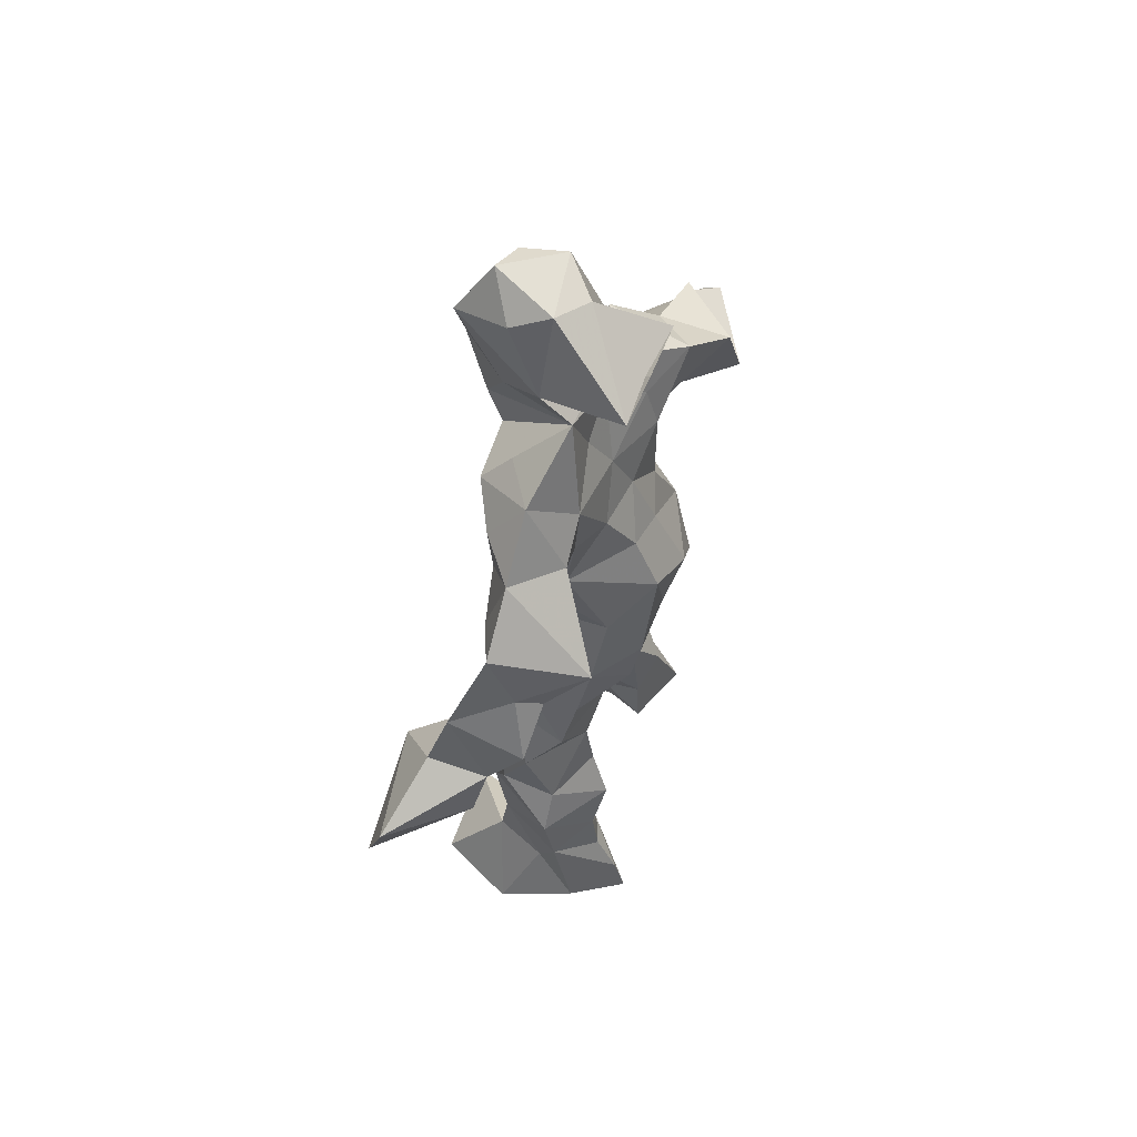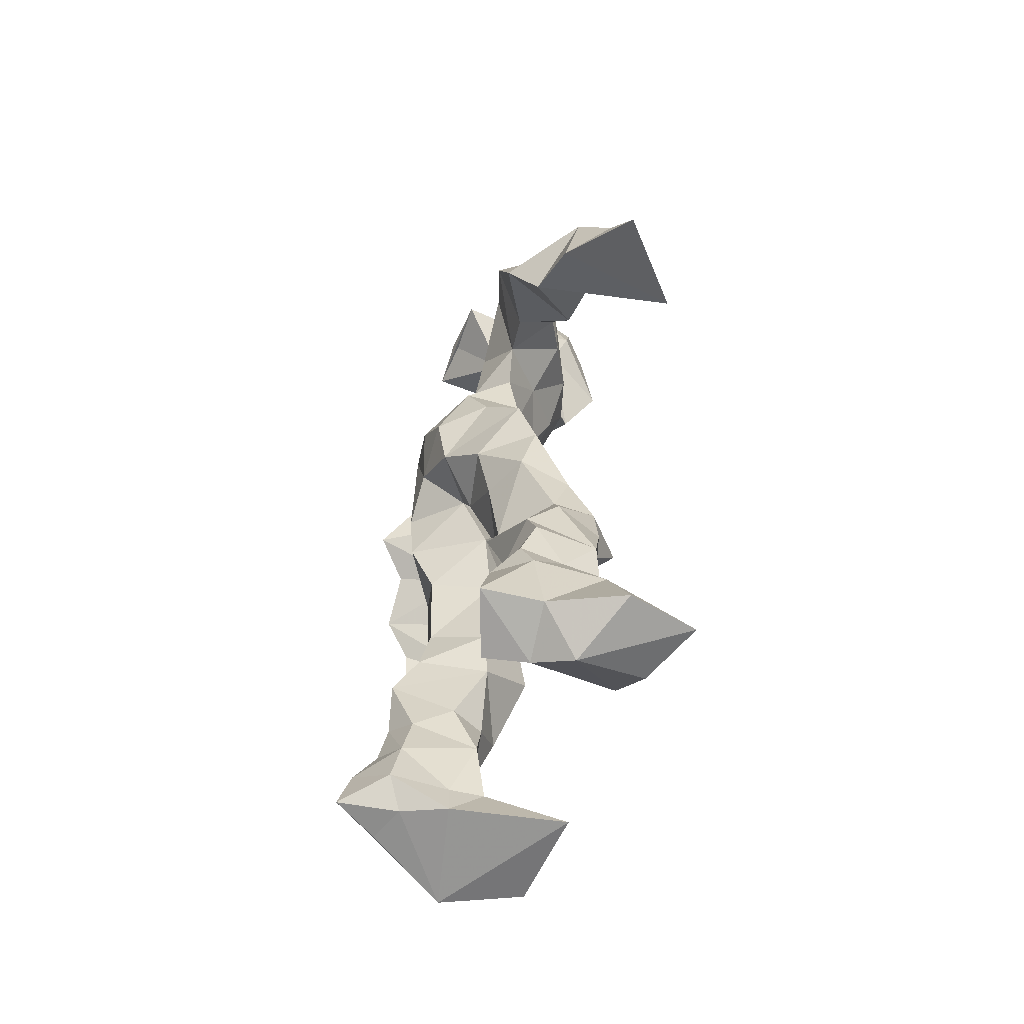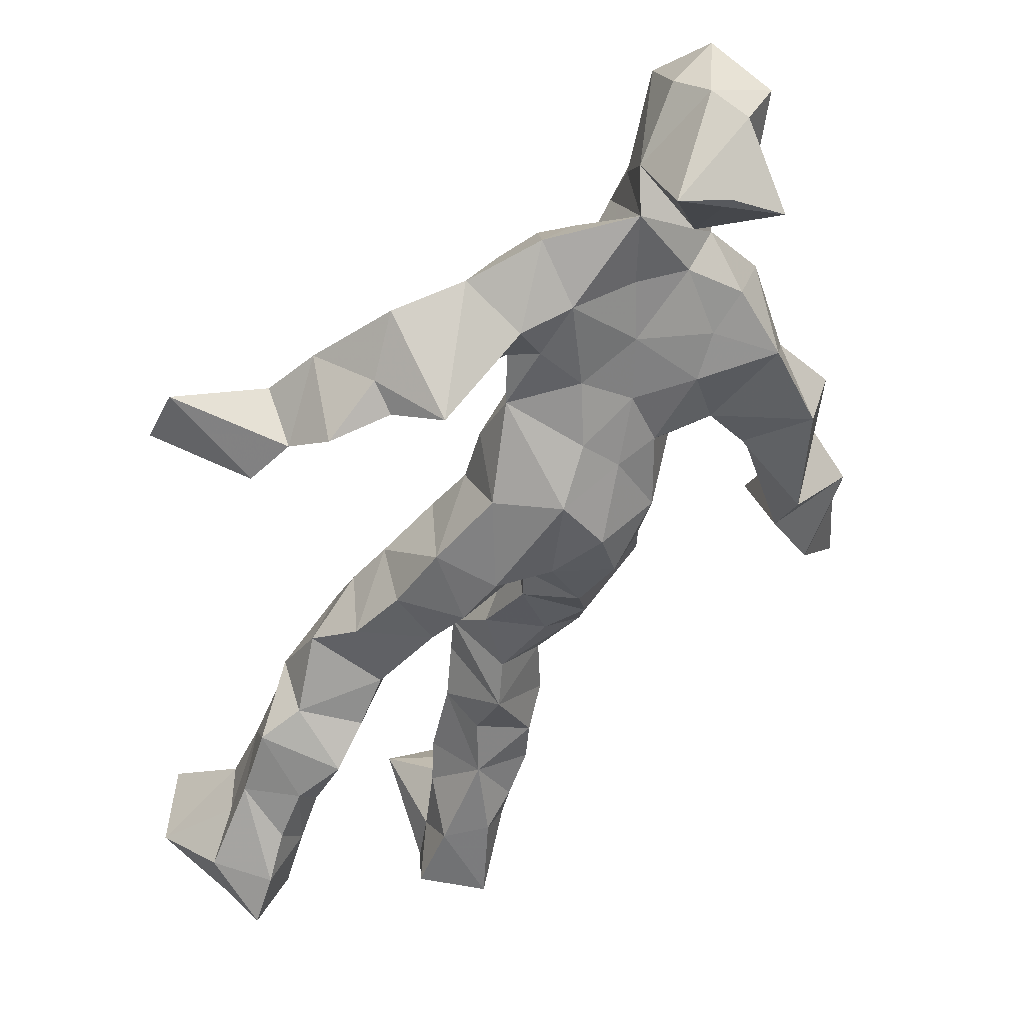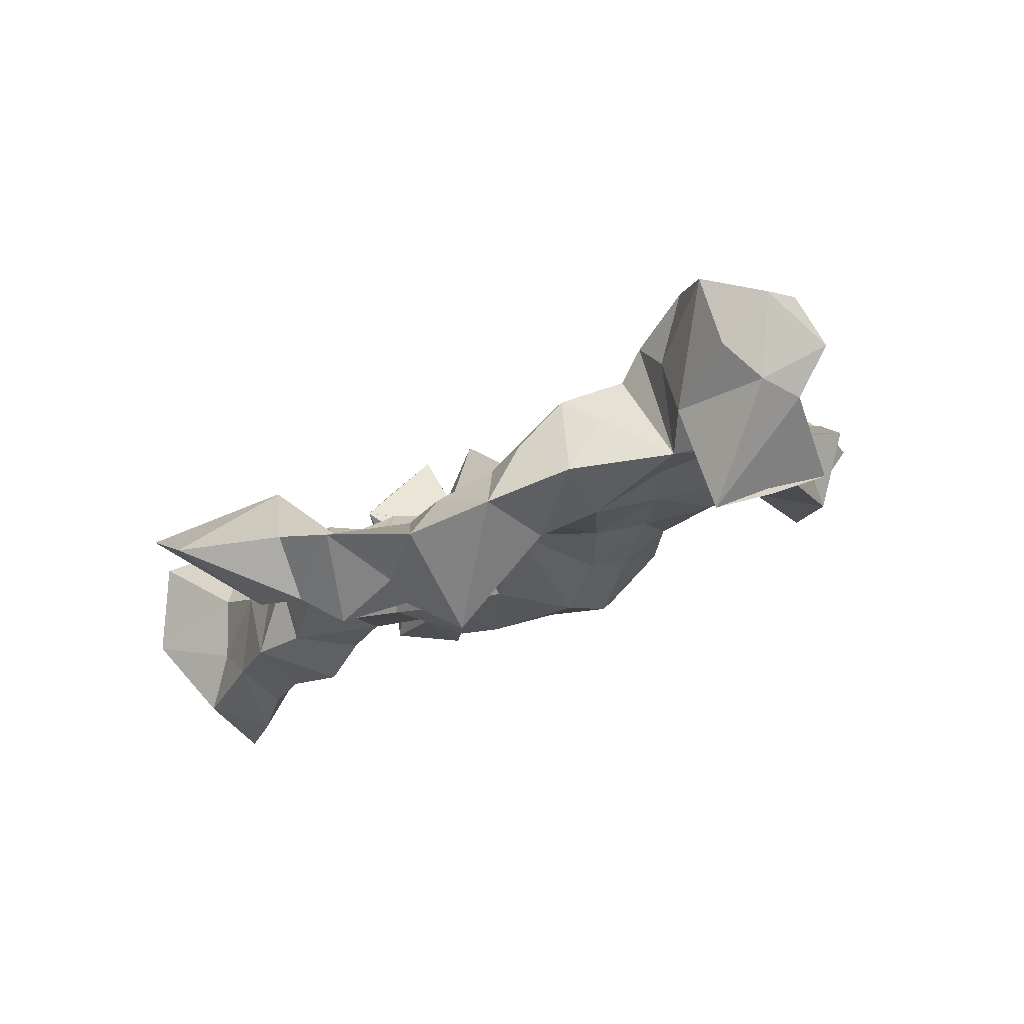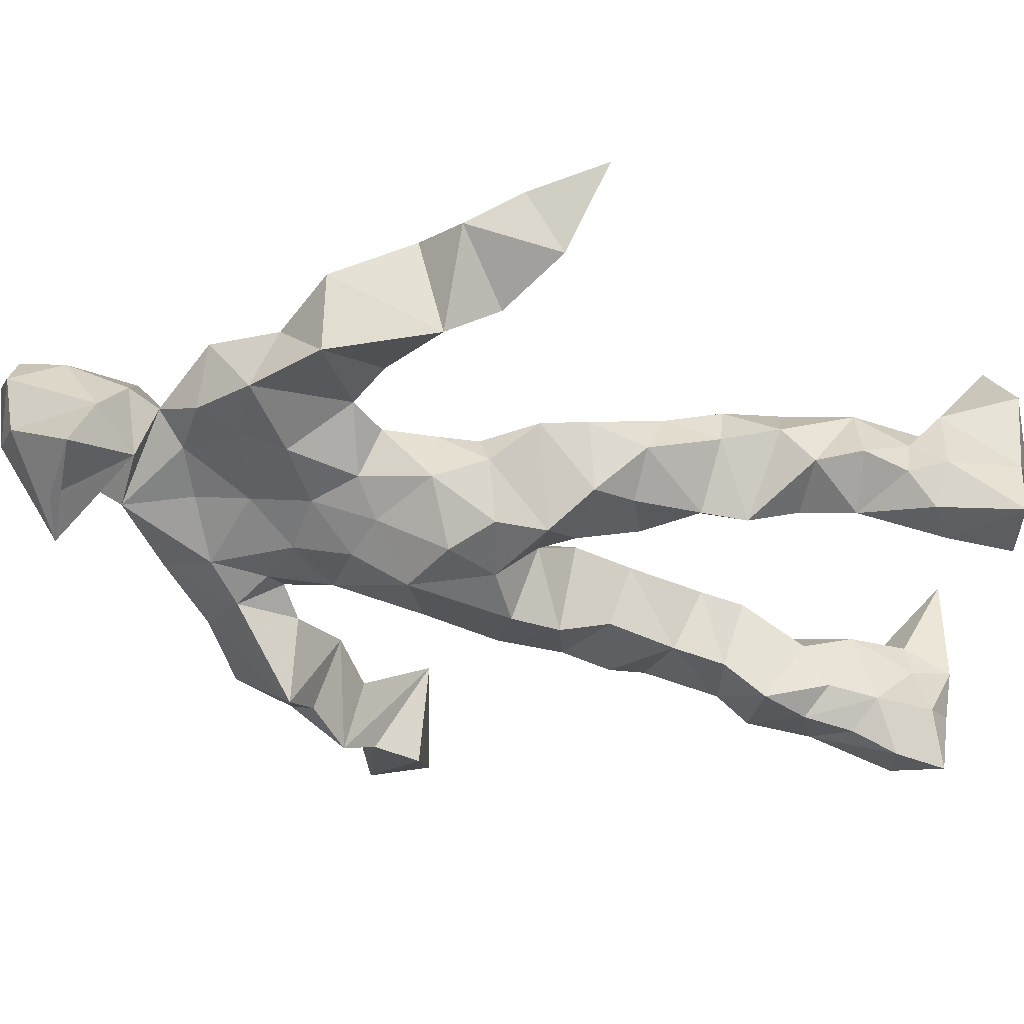
<metadata>
{"format":"obj","ext":"obj","renderer":"f3d","projection":"perspective","resolution":1024,"background":"white","views":[{"elev":62.7,"azim":132.9,"up":"+Y"},{"elev":-62.7,"azim":-91.5,"up":"+Y"},{"elev":-52.0,"azim":157.5,"up":"+Z"},{"elev":-13.7,"azim":153.8,"up":"+Z"},{"elev":-38.5,"azim":-103.4,"up":"+Z"}]}
</metadata>
<code>
v 0.11 -0.5494 0.08055
v -0.1359 -0.04877 0.04066
v -0.1111 -0.1422 0.0814
v 0.1435 -0.1229 -0.02249
v -0.152 -0.4557 0.1151
v -0.3714 0.07952 0.1309
v 0.07083 0.3281 -0.06447
v 0.1083 -0.5378 -0.111
v -0.03829 -0.5059 0.1281
v 0.1505 0.3184 -0.004028
v -0.04389 0.5736 0.05522
v 0.09021 -0.0002496 -0.1021
v -0.0395 -0.3041 0.04633
v 0.1245 0.3749 -0.03729
v -0.1709 -0.4497 0.03342
v 0.1268 -0.07022 -0.02586
v -0.08665 -0.4566 0.07977
v -0.1032 0.3733 0.003301
v 0.04503 0.1609 0.01665
v -0.1163 -0.5713 0.07973
v -0.03933 0.3786 -7.889e-05
v -0.03166 0.03117 -0.105
v 0.03738 -0.0005333 -0.003904
v -0.1052 -0.213 0.111
v -0.1793 -0.5302 -0.02572
v -0.09582 0.2736 -0.02822
v 0.1098 -0.4713 -0.1687
v 0.05883 0.5162 0.1229
v -0.1478 -0.4388 -0.01471
v 0.4188 0.08166 -0.08764
v 0.0853 -0.361 -0.0537
v -0.2963 0.01124 0.2043
v 0.146 -0.535 -0.1404
v 0.08224 0.05989 -0.02462
v -0.03493 -0.1892 0.1395
v -0.1724 0.2453 0.06625
v 0.04852 -0.1189 -0.0885
v 0.1694 -0.4593 -0.08659
v -0.05915 -0.1168 0.09757
v -0.02986 -0.09054 0.02104
v -0.002687 0.1839 -0.0832
v -0.06177 -0.2395 0.1162
v 0.01057 0.5176 0.1211
v 0.2977 0.1818 -0.07969
v 0.077 -0.04456 0.01154
v 0.2612 0.1408 -0.1577
v -0.1431 0.2122 0.01047
v 0.1454 -0.1764 0.003535
v 0.3248 0.1206 -0.07213
v -0.05113 0.167 -0.0698
v 0.03098 0.05418 0.01366
v 0.09616 -0.4252 -0.02513
v -0.07895 -0.305 0.005814
v -0.01999 0.5111 -0.07661
v 0.1145 -0.3655 -0.1318
v -0.03569 0.04955 0.02005
v -0.2962 0.1758 0.1079
v -0.282 0.1442 0.001755
v 0.08713 -0.31 -0.1301
v -0.06406 0.01958 0.04651
v -0.1118 -0.05964 -0.03277
v -0.03269 0.5139 0.09709
v 0.04123 0.4329 -0.02641
v 0.2115 0.1858 -0.1423
v -0.09184 0.3245 -0.01346
v 0.05797 -0.2314 -0.01826
v -0.06826 -0.2886 0.1079
v -0.3525 0.03347 0.0721
v 0.2383 0.2072 -0.1255
v -0.0344 0.4437 0.07655
v 0.08729 0.3723 0.01721
v -0.08403 -0.01417 -0.07609
v -0.08867 -0.4187 0.1015
v -0.2087 0.1625 0.08532
v -0.0848 0.5022 -0.05005
v -0.3505 0.1405 0.09218
v -0.08176 -0.2423 -0.01903
v -0.1271 0.3685 0.07388
v -0.2398 0.2628 -0.01029
v 0.2956 0.03686 -0.005406
v -0.1017 -0.08761 0.07003
v -0.006115 0.1223 -0.116
v -0.1448 -0.2659 0.06551
v 0.1187 -0.3563 -0.02024
v 0.1702 -0.4591 -0.01854
v -0.05463 -0.3892 0.04908
v 0.05672 0.4694 0.005806
v 0.1687 -0.3822 -0.02894
v 0.42 0.01006 -0.06498
v 0.03418 0.4981 -0.09324
v 0.2498 0.1227 -0.07252
v -0.01034 0.2541 0.06787
v -0.0207 0.5614 0.004373
v -0.003934 -0.195 0.04642
v -0.1114 -0.2789 0.1146
v 0.09847 -0.5444 -0.05491
v 0.02408 0.5696 0.01515
v -0.01709 0.5636 0.1016
v -0.1298 -0.1154 0.02232
v -0.03732 0.2362 -0.04547
v -0.1933 0.1887 0.0196
v -0.1464 0.009086 0.0188
v 0.03013 0.09604 0.0114
v -0.1082 0.0672 0.01297
v -0.03526 -0.05902 -0.04151
v -0.1025 -0.4697 -0.0187
v 0.1834 0.3156 -0.06292
v -0.1477 -0.4155 0.06824
v -0.01478 -0.02798 0.0029
v -0.1879 0.3004 0.05256
v 0.1422 0.2185 -0.07154
v -0.1096 0.175 0.007564
v 0.0622 0.09048 -0.1012
v 0.128 -0.2329 0.034
v -0.2845 0.1312 0.1166
v -0.1627 -0.3543 0.03768
v 0.3135 0.04322 -0.1275
v 0.1146 -0.423 -0.1423
v -0.0294 0.1234 0.03249
v -0.1458 -0.3032 0.02753
v -0.1242 0.05987 -0.02347
v 0.02518 0.2445 -0.06326
v 0.08012 0.2642 -0.06593
v 0.1058 -0.5262 -0.183
v -0.1375 -0.3572 0.1075
v -0.07331 0.2287 0.04199
v -0.1316 -0.527 0.2109
v 0.07521 -0.2864 -0.01482
v 0.07886 -0.5079 -0.1227
v 0.1127 0.3364 0.04118
v -0.07158 -0.4345 0.03739
v 0.08728 0.1893 -0.05974
v -0.1043 -0.3626 -0.003718
v 0.05349 0.5473 0.05136
v -0.1688 -0.5376 0.04414
v 0.07959 -0.2606 -0.09926
v -0.1204 0.2715 0.07555
v -0.4121 -0.001236 0.1537
v -0.09087 -0.5042 0.03366
v 0.2221 -0.5552 -0.06545
v -0.1033 -0.557 0.03066
v -0.08668 -0.3493 0.1038
v 0.1036 -0.5001 -0.05559
v -0.06526 0.09014 -0.1063
v 0.09135 -0.1625 0.01873
v 0.04767 0.2824 0.05458
v 0.1655 -0.1921 -0.06373
v 0.0124 0.3569 -0.02313
v 0.03922 -0.1417 -0.01288
v 0.09111 0.1248 -0.03451
v -0.07029 -0.04623 0.07234
v 0.09451 0.2654 0.01891
v 0.03035 0.4308 0.1373
v -0.08502 -0.1118 -0.01792
v 0.2465 0.2717 -0.09267
v -0.1128 0.1195 -0.04855
v -0.02187 -0.1364 -0.007692
v 0.08464 -0.4448 -0.1126
v -0.06645 -0.1944 -0.004912
v -0.2631 0.2652 0.07336
v 0.09706 -0.0001238 -0.01171
v -0.2862 0.08392 0.04027
v 0.0789 -0.2017 -0.08689
v 0.1746 -0.4894 -0.1486
v 0.08749 -0.3883 -0.102
v 0.06299 0.2191 0.02449
v 0.1131 0.291 -0.08473
v -0.09919 0.1127 0.01819
v -0.1154 -0.4531 0.1125
v -0.02231 -0.2492 0.06464
v -0.1168 -0.2054 0.06241
v 0.1978 0.1605 -0.05284
v -0.1614 -0.4041 0.01926
v 0.1501 -0.274 -0.09417
v 0.04966 0.4266 0.06466
v 0.2003 0.235 -0.04591
v 0.1305 -0.1402 -0.092
v 0.1637 -0.3179 -0.005096
v 0.1134 -0.4976 -0.01519
v 0.1588 0.2755 -0.01983
v -0.1675 0.3261 -0.009782
v -0.01338 0.2999 -0.0355
v 0.02335 0.5801 0.09649
v 0.1078 0.2413 -0.0527
v 0.02152 0.0008951 -0.1207
v 0.03546 -0.05686 -0.1166
v 0.007293 0.3186 0.0858
v -0.01954 -0.01951 -0.05072
v -0.0531 0.4093 0.03722
v 0.1752 -0.2629 -0.03336
v -0.004601 0.2028 0.04232
v 0.2916 0.09958 -0.1302
v 0.1728 -0.3927 -0.1171
v -0.07421 -0.537 0.1579
v -0.181 -0.5412 0.1362
v -0.05763 0.1699 0.02108
v 0.1059 -0.07859 -0.09457
v 0.04409 0.373 0.09508
v -0.02222 0.4286 -0.006127
v 0.0978 -0.1112 0.02404
v 0.1653 0.2188 -0.17
v -0.05316 0.3036 0.08735
v 0.1782 -0.3188 -0.1063
v 0.05289 0.3524 0.06465
v -0.06476 0.4762 0.02189
v -0.08245 0.1938 -0.03923
v 0.2203 -0.543 0.03322
v -0.1016 -0.5463 -0.02241
v 0.00729 -0.06938 -0.02056
v -0.09891 0.04704 -0.08666
f 67 142 13
f 184 167 111
f 120 53 133
f 10 130 180
f 59 165 31
f 64 69 46
f 122 41 100
f 144 82 22
f 149 163 66
f 51 150 103
f 11 183 97
f 128 114 66
f 6 32 76
f 45 200 16
f 51 161 34
f 179 96 1
f 134 97 183
f 152 146 166
f 189 78 202
f 92 187 202
f 34 113 150
f 91 49 44
f 151 109 60
f 139 106 131
f 102 61 2
f 44 172 91
f 141 9 20
f 81 39 151
f 91 172 46
f 135 25 141
f 210 144 22
f 196 126 112
f 65 21 182
f 30 49 80
f 161 45 16
f 12 113 34
f 202 187 189
f 116 108 125
f 18 181 78
f 180 111 176
f 101 36 74
f 20 194 127
f 89 30 80
f 64 201 69
f 13 142 86
f 119 19 191
f 112 156 168
f 182 122 100
f 41 132 82
f 198 63 175
f 197 177 37
f 2 61 99
f 131 17 139
f 46 69 44
f 206 26 100
f 79 58 160
f 96 8 140
f 73 125 169
f 24 83 95
f 124 129 27
f 88 38 193
f 7 63 14
f 84 178 128
f 208 139 141
f 177 147 163
f 72 105 61
f 163 37 177
f 182 7 122
f 186 12 197
f 59 203 55
f 164 140 33
f 94 40 39
f 48 145 114
f 92 126 191
f 17 169 9
f 11 62 98
f 9 5 127
f 96 140 1
f 65 26 181
f 36 137 110
f 15 108 173
f 101 47 36
f 93 90 75
f 33 8 124
f 199 70 205
f 198 70 189
f 5 15 135
f 172 44 155
f 153 62 70
f 39 24 35
f 165 55 158
f 13 170 67
f 157 40 94
f 151 39 40
f 191 166 92
f 158 143 52
f 171 83 24
f 144 50 82
f 208 141 25
f 119 103 19
f 167 14 107
f 123 122 7
f 58 101 74
f 38 140 164
f 110 78 181
f 147 48 190
f 155 44 69
f 34 150 51
f 97 90 93
f 173 116 133
f 46 172 64
f 5 9 169
f 40 109 151
f 17 9 139
f 53 77 13
f 31 84 128
f 27 193 164
f 194 9 127
f 121 72 102
f 171 99 159
f 148 182 21
f 137 78 110
f 135 15 25
f 210 156 144
f 3 24 39
f 152 166 184
f 56 104 60
f 84 31 52
f 132 113 82
f 207 1 140
f 23 188 209
f 171 3 99
f 87 63 199
f 56 103 119
f 125 120 116
f 32 115 76
f 4 16 200
f 99 61 154
f 6 76 68
f 60 2 151
f 160 36 110
f 66 114 145
f 187 198 189
f 192 46 44
f 129 143 158
f 112 126 47
f 148 7 182
f 169 125 108
f 53 13 133
f 117 89 80
f 86 17 131
f 159 77 171
f 129 96 143
f 191 196 119
f 53 120 77
f 137 47 126
f 10 180 107
f 93 205 11
f 22 82 185
f 196 191 126
f 2 99 3
f 149 209 37
f 170 42 67
f 210 72 121
f 11 97 93
f 197 12 16
f 145 48 200
f 143 96 179
f 69 201 155
f 204 130 63
f 118 193 27
f 49 91 80
f 147 174 163
f 158 52 165
f 184 166 132
f 189 70 199
f 55 118 158
f 32 162 115
f 167 123 7
f 13 86 133
f 62 205 70
f 118 55 193
f 189 63 21
f 136 163 174
f 135 20 195
f 50 100 41
f 181 26 47
f 192 80 46
f 33 124 164
f 4 200 48
f 206 50 156
f 29 106 25
f 65 181 18
f 60 109 56
f 18 21 65
f 45 23 209
f 3 39 81
f 22 185 188
f 207 85 1
f 128 178 114
f 176 172 155
f 195 5 135
f 195 127 5
f 198 187 204
f 88 203 178
f 134 87 97
f 111 167 201
f 12 161 16
f 74 36 160
f 197 37 186
f 192 49 30
f 87 199 90
f 209 200 45
f 94 35 170
f 106 139 208
f 105 109 157
f 122 123 132
f 179 1 85
f 107 176 155
f 140 8 33
f 133 116 120
f 19 150 166
f 87 90 97
f 203 59 174
f 125 73 142
f 34 161 12
f 109 105 188
f 134 28 87
f 46 80 91
f 108 15 5
f 99 154 159
f 43 153 28
f 76 58 162
f 71 63 130
f 81 151 2
f 16 177 197
f 104 56 168
f 21 18 189
f 121 168 156
f 104 102 60
f 115 74 57
f 168 121 104
f 23 161 51
f 188 23 51
f 47 79 181
f 10 107 14
f 113 185 82
f 107 201 167
f 186 185 12
f 169 108 5
f 203 193 55
f 124 8 129
f 114 178 190
f 143 179 52
f 98 183 11
f 141 20 135
f 63 189 199
f 67 42 95
f 102 104 121
f 150 113 132
f 183 28 134
f 77 83 171
f 131 106 133
f 184 123 167
f 42 24 95
f 64 172 201
f 15 173 29
f 66 136 128
f 79 101 58
f 45 161 23
f 188 56 109
f 174 147 190
f 86 73 17
f 192 30 117
f 6 138 32
f 129 158 27
f 173 133 29
f 146 92 166
f 202 137 126
f 54 75 90
f 170 77 94
f 163 136 66
f 149 66 145
f 204 63 198
f 28 98 43
f 26 206 47
f 204 146 130
f 159 94 77
f 169 17 73
f 205 93 75
f 142 73 86
f 160 110 79
f 177 4 147
f 186 209 188
f 100 26 182
f 55 165 59
f 61 105 154
f 42 170 35
f 25 106 208
f 152 130 146
f 203 88 193
f 195 20 127
f 29 133 106
f 206 100 50
f 163 149 37
f 140 38 85
f 136 174 59
f 48 147 4
f 157 94 159
f 50 41 82
f 176 107 180
f 83 77 120
f 81 2 3
f 27 164 124
f 183 98 28
f 61 102 72
f 132 41 122
f 38 164 193
f 67 95 142
f 80 192 117
f 178 84 88
f 13 77 170
f 199 54 90
f 198 153 70
f 123 184 132
f 188 72 22
f 115 57 76
f 19 103 150
f 74 162 58
f 71 14 63
f 52 85 88
f 62 11 205
f 153 175 28
f 196 168 119
f 89 117 30
f 174 190 203
f 114 190 48
f 198 175 153
f 103 56 51
f 57 58 76
f 119 168 56
f 56 188 51
f 148 63 7
f 31 165 52
f 157 109 40
f 152 180 130
f 68 138 6
f 207 140 85
f 36 47 137
f 132 166 150
f 176 111 172
f 75 54 199
f 42 35 24
f 85 52 179
f 159 154 157
f 68 162 32
f 14 167 7
f 142 95 125
f 32 138 68
f 172 111 201
f 15 29 25
f 141 139 9
f 188 105 72
f 178 203 190
f 155 201 107
f 156 50 144
f 210 22 72
f 110 181 79
f 160 57 74
f 182 26 65
f 10 14 130
f 128 136 59
f 121 156 210
f 184 180 152
f 76 162 68
f 71 130 14
f 62 43 98
f 157 154 105
f 206 156 112
f 194 20 9
f 202 126 92
f 37 209 186
f 8 96 129
f 87 28 175
f 192 44 49
f 112 47 206
f 145 200 149
f 125 83 120
f 87 175 63
f 149 200 209
f 43 62 153
f 204 187 146
f 95 83 125
f 115 162 74
f 88 84 52
f 4 177 16
f 185 113 12
f 186 188 185
f 2 60 102
f 57 160 58
f 148 21 63
f 38 88 85
f 86 131 133
f 137 202 78
f 75 199 205
f 101 79 47
f 92 146 187
f 59 31 128
f 184 111 180
f 108 116 173
f 24 3 171
f 112 168 196
f 191 19 166
f 35 94 39
f 158 118 27
f 189 18 78

</code>
